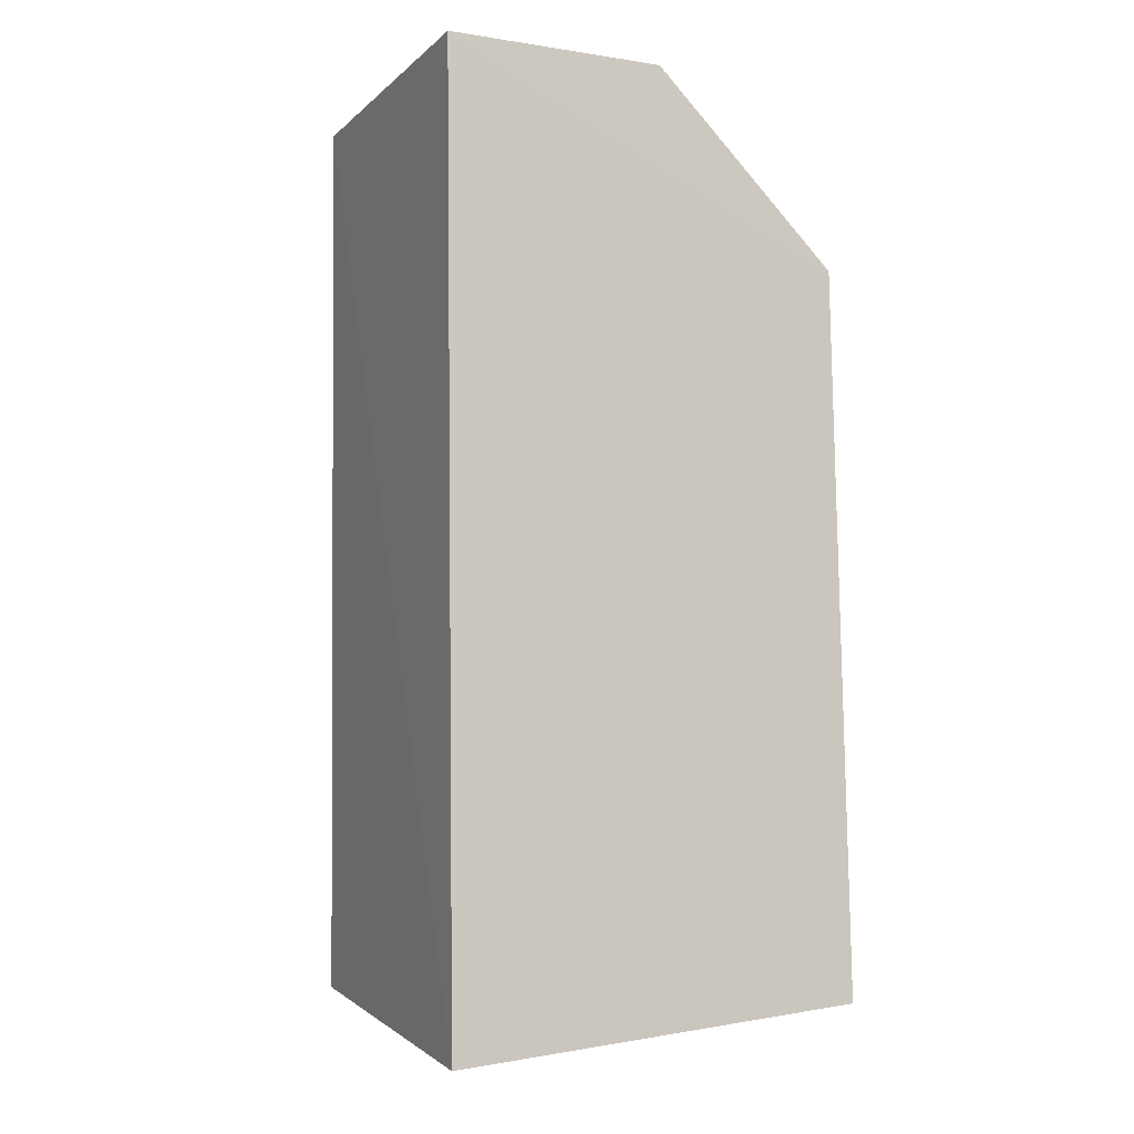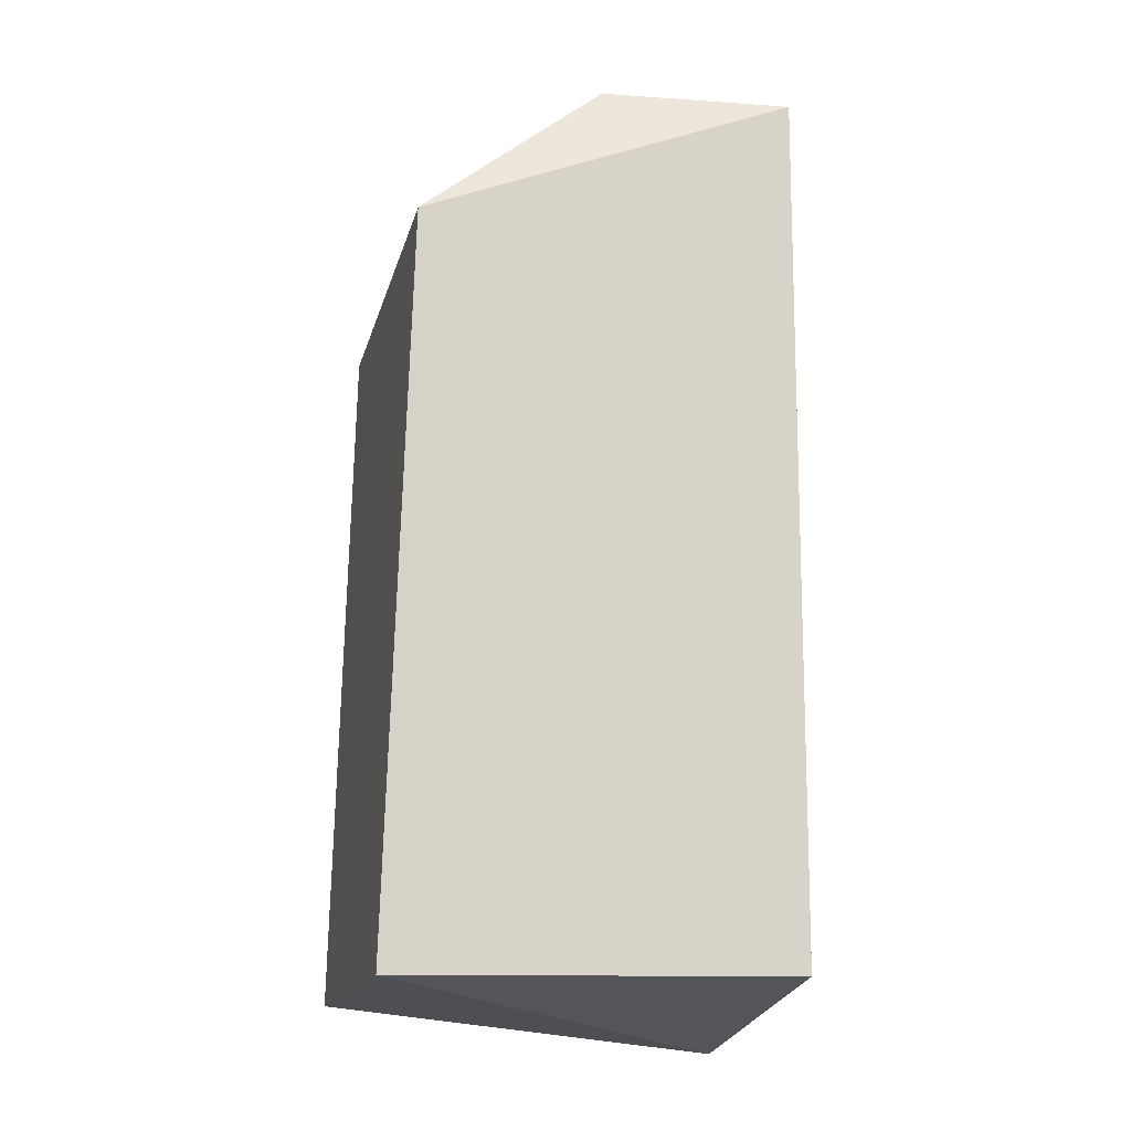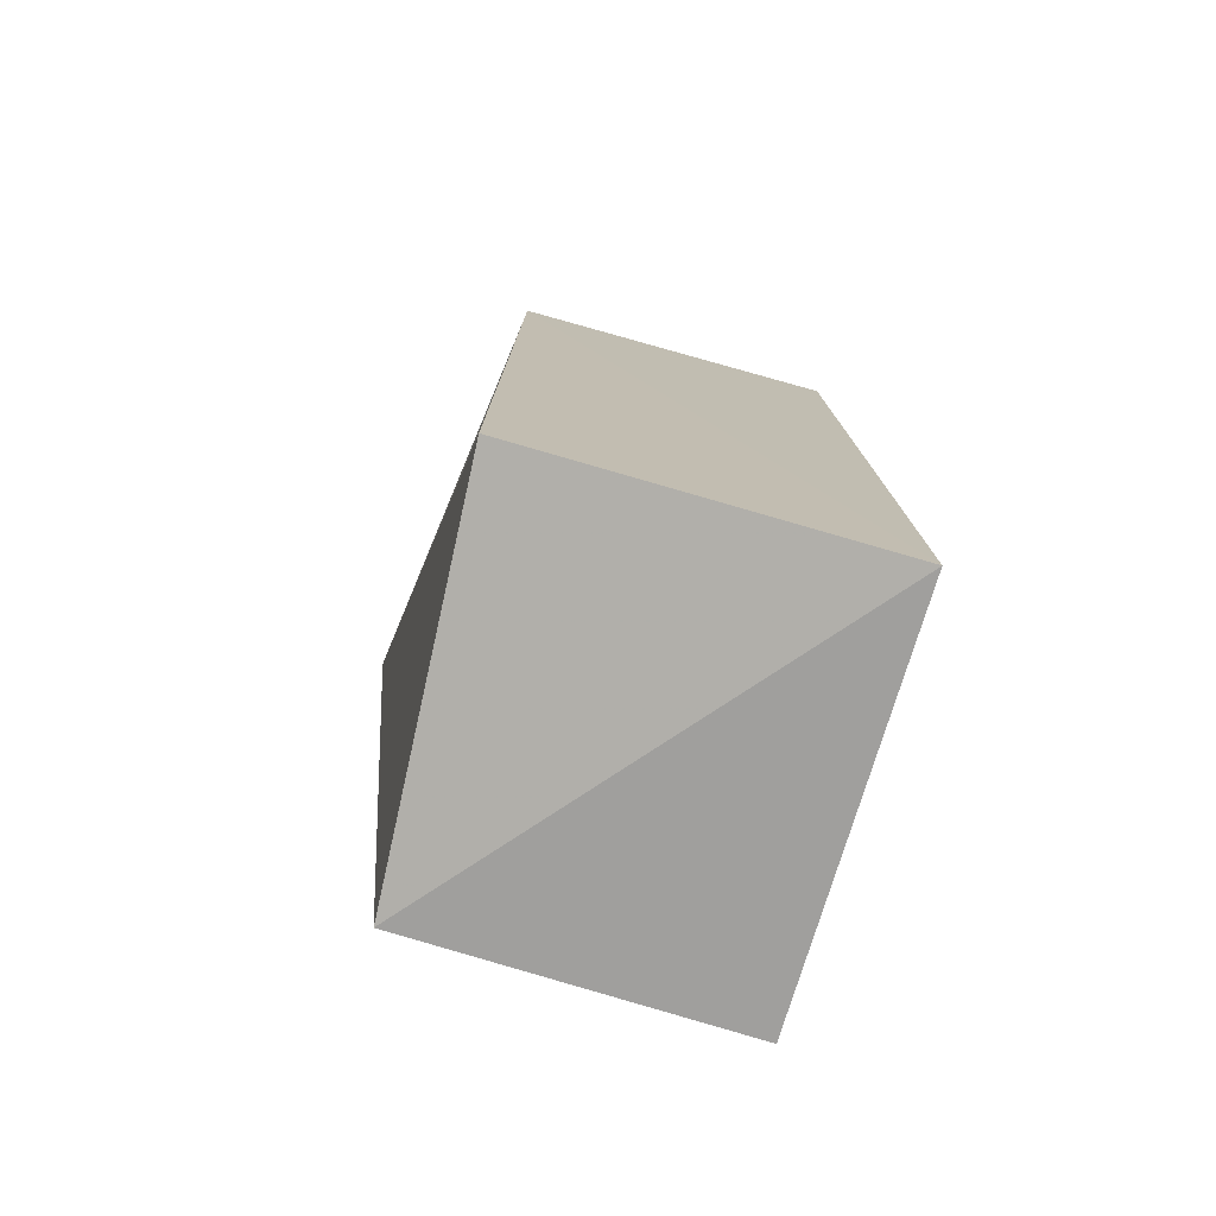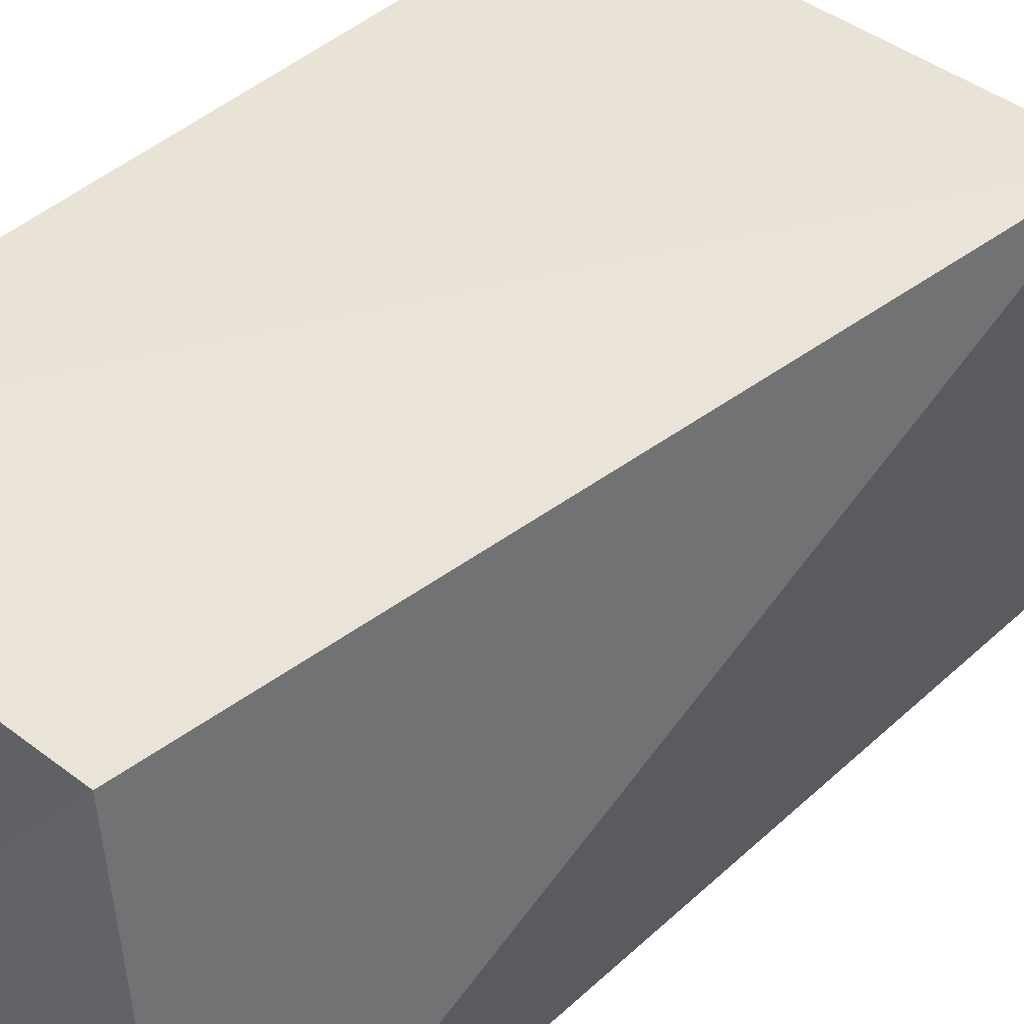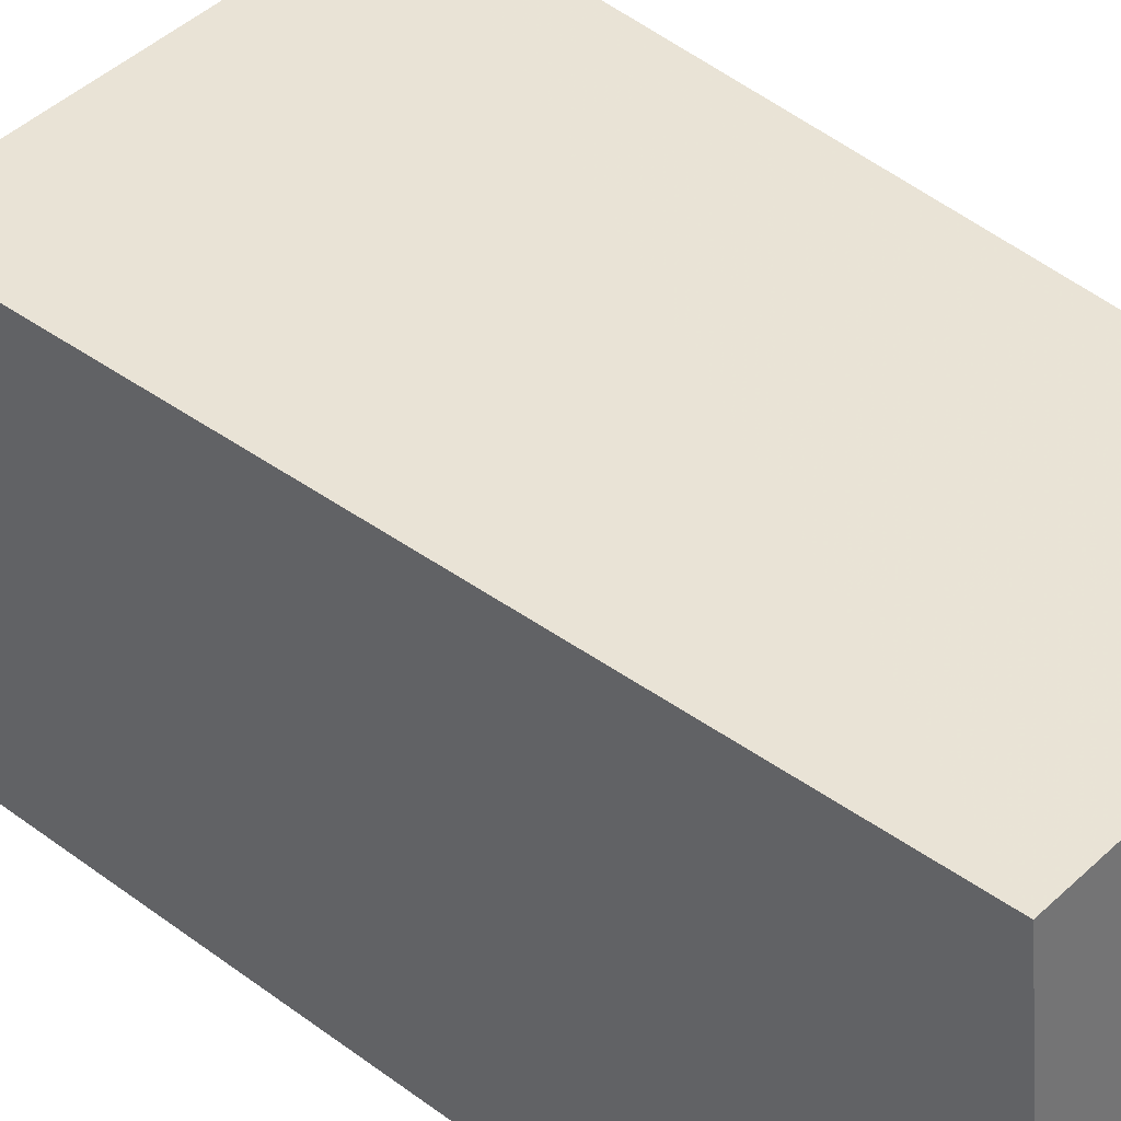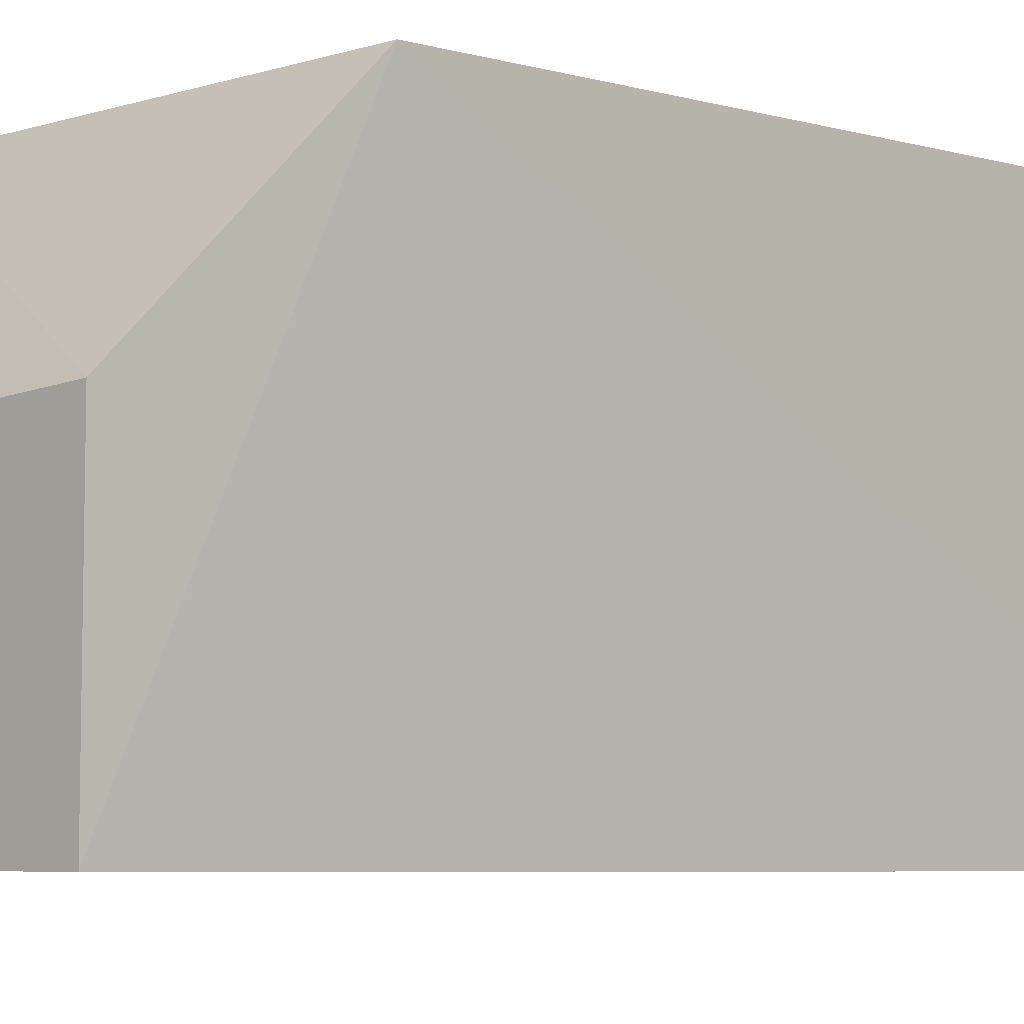
<metadata>
{"format":"obj","ext":"obj","renderer":"f3d","projection":"perspective","resolution":1024,"background":"white","views":[{"elev":-6.0,"azim":-114.9,"up":"+Y"},{"elev":-17.7,"azim":77.0,"up":"+Y"},{"elev":-77.2,"azim":163.7,"up":"+Y"},{"elev":42.0,"azim":41.5,"up":"+Z"},{"elev":43.6,"azim":-49.1,"up":"+Z"},{"elev":-6.0,"azim":-136.1,"up":"+Z"}]}
</metadata>
<code>
v 0.0856 -0.0226 0.01903
v 0.08236 -0.05649 0.01954
v 0.08357 -0.05622 0.0008566
v 0.0673 -0.01384 0.0001913
v 0.06691 -0.02261 0.0192
v 0.08347 -0.01387 0.0004116
v 0.06674 -0.05626 0.01986
v 0.06689 -0.05819 0.0004952
v 0.06726 -0.01386 0.01054
v 0.08278 -0.01396 0.009742
f 1 2 3
f 6 1 3
f 7 2 1
f 7 1 5
f 8 6 3
f 8 4 6
f 8 3 2
f 8 2 7
f 8 7 5
f 8 5 4
f 9 5 1
f 9 6 4
f 9 4 5
f 10 9 1
f 10 1 6
f 10 6 9

</code>
